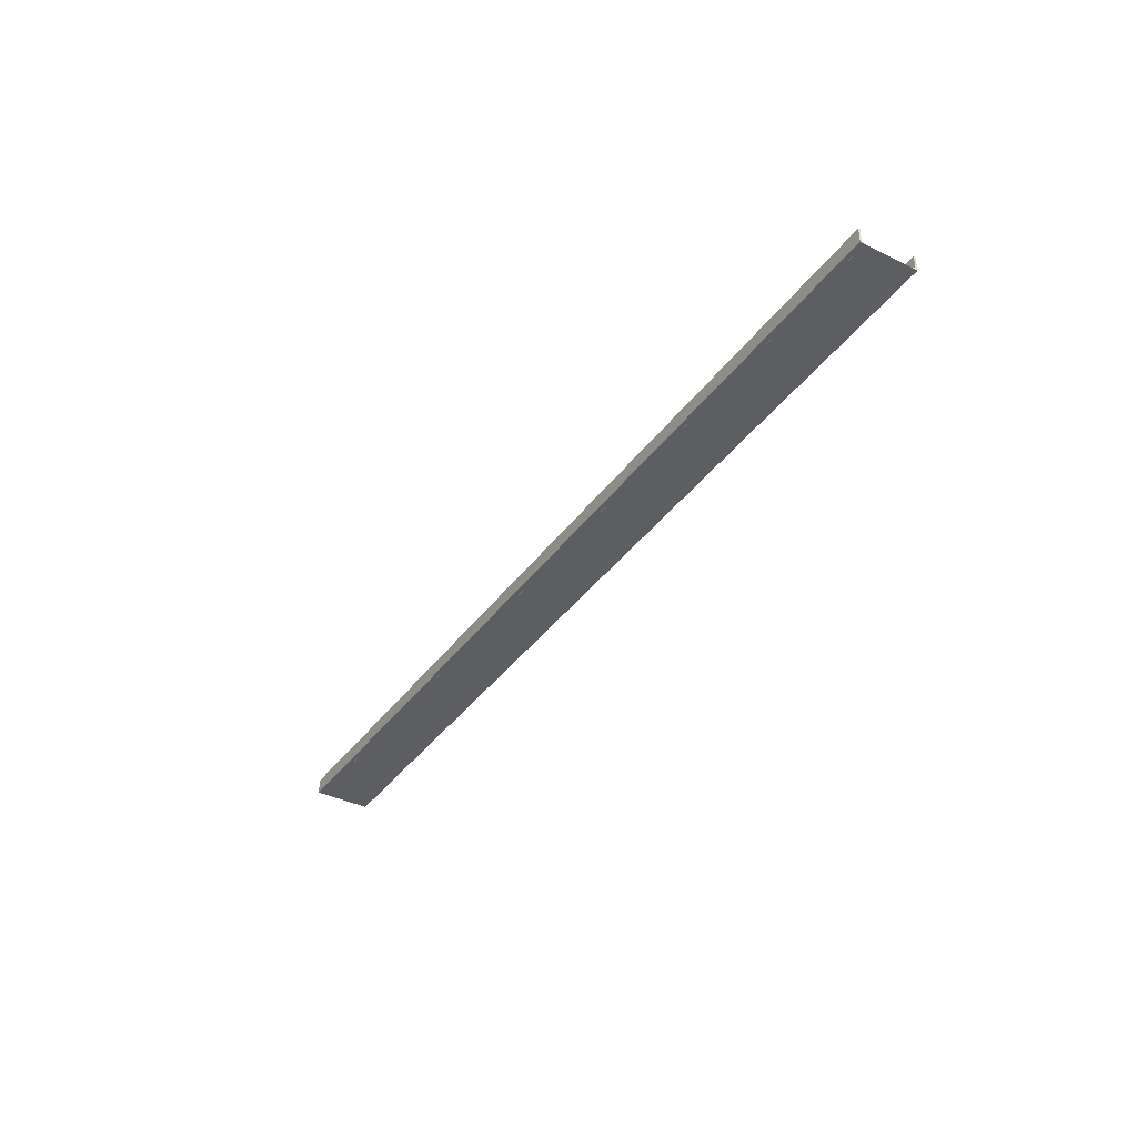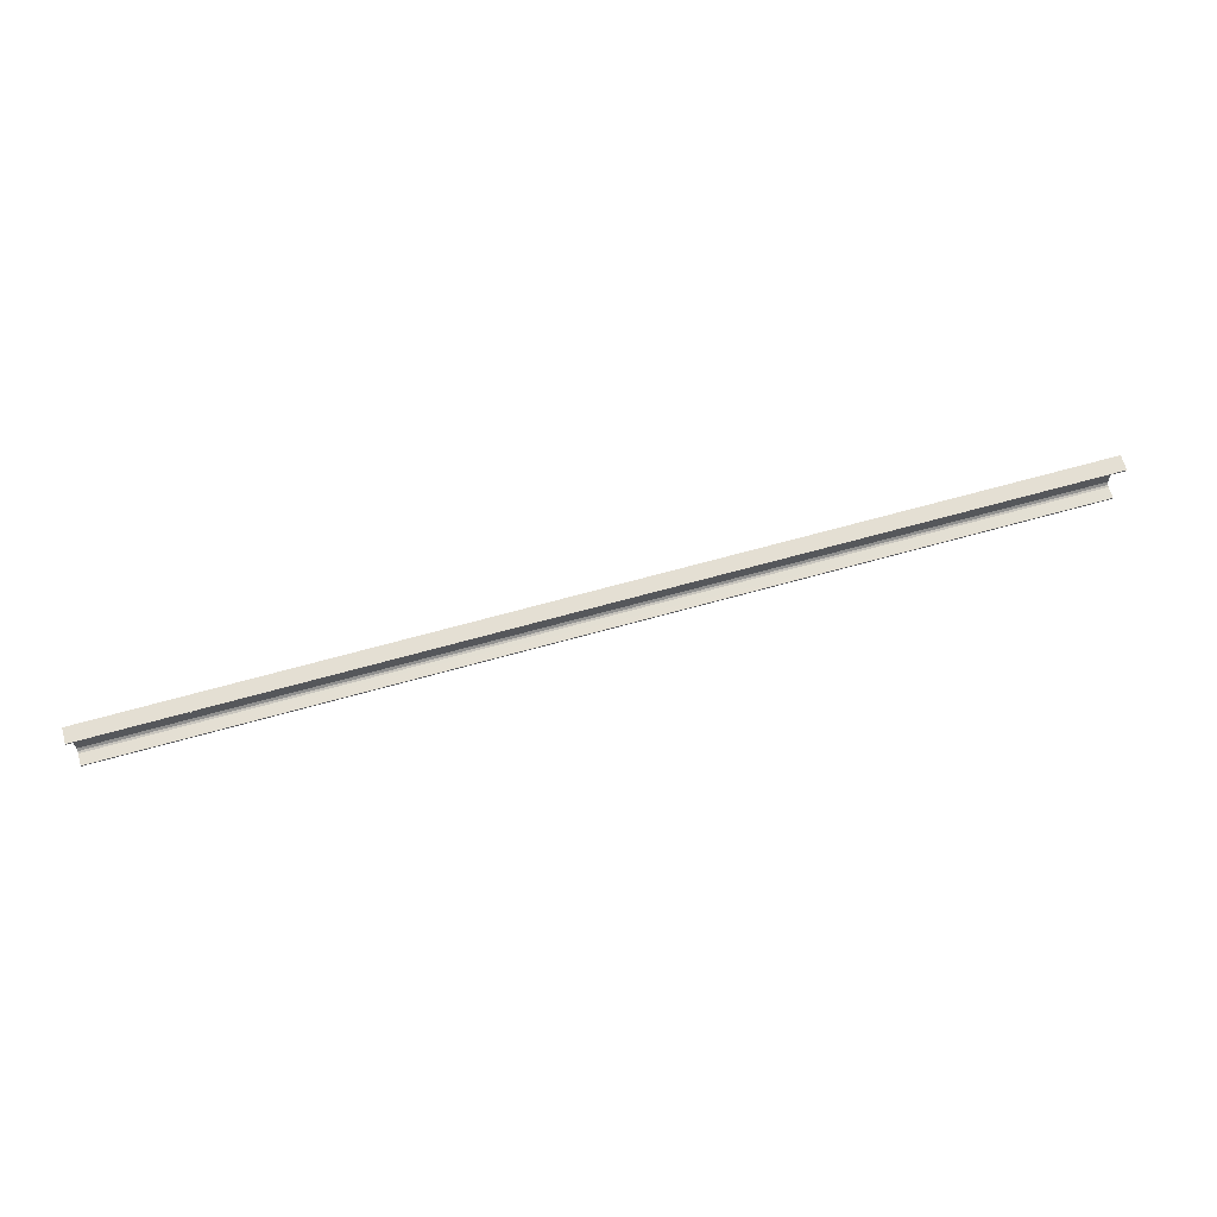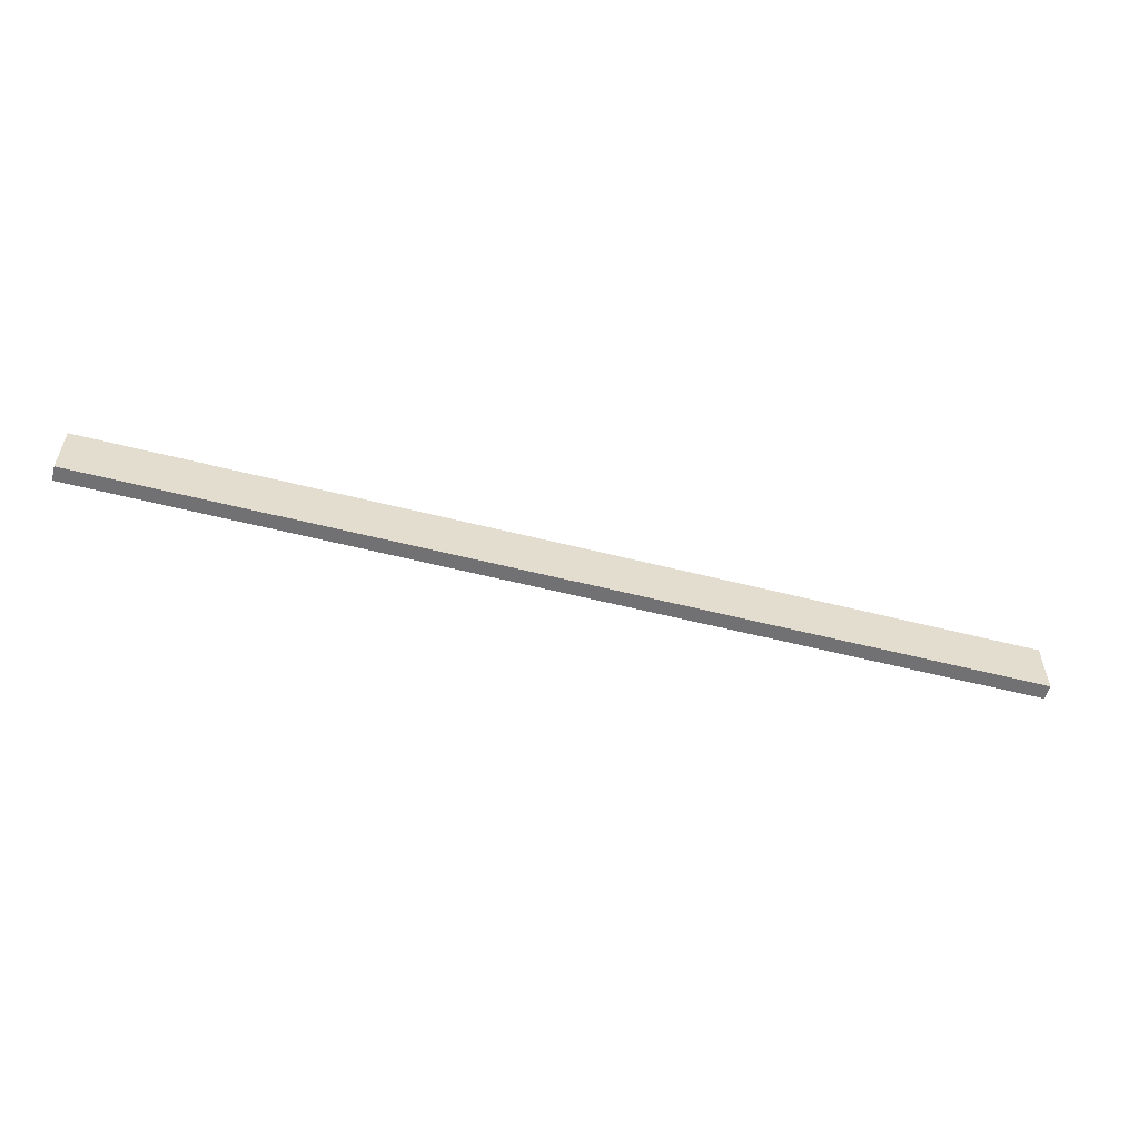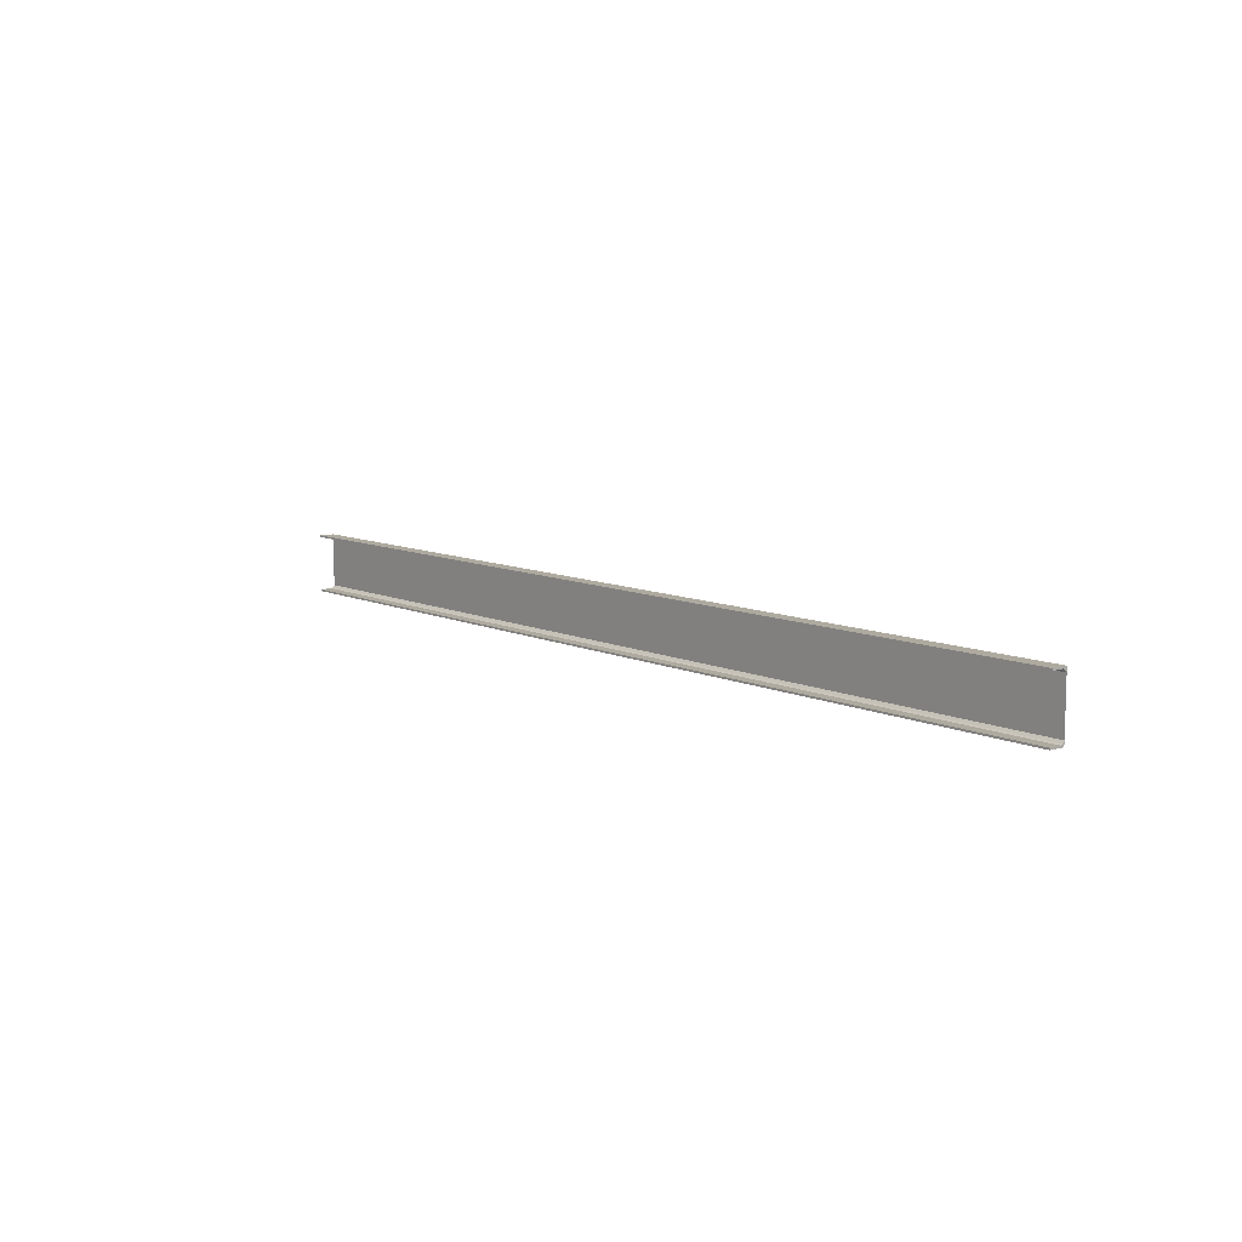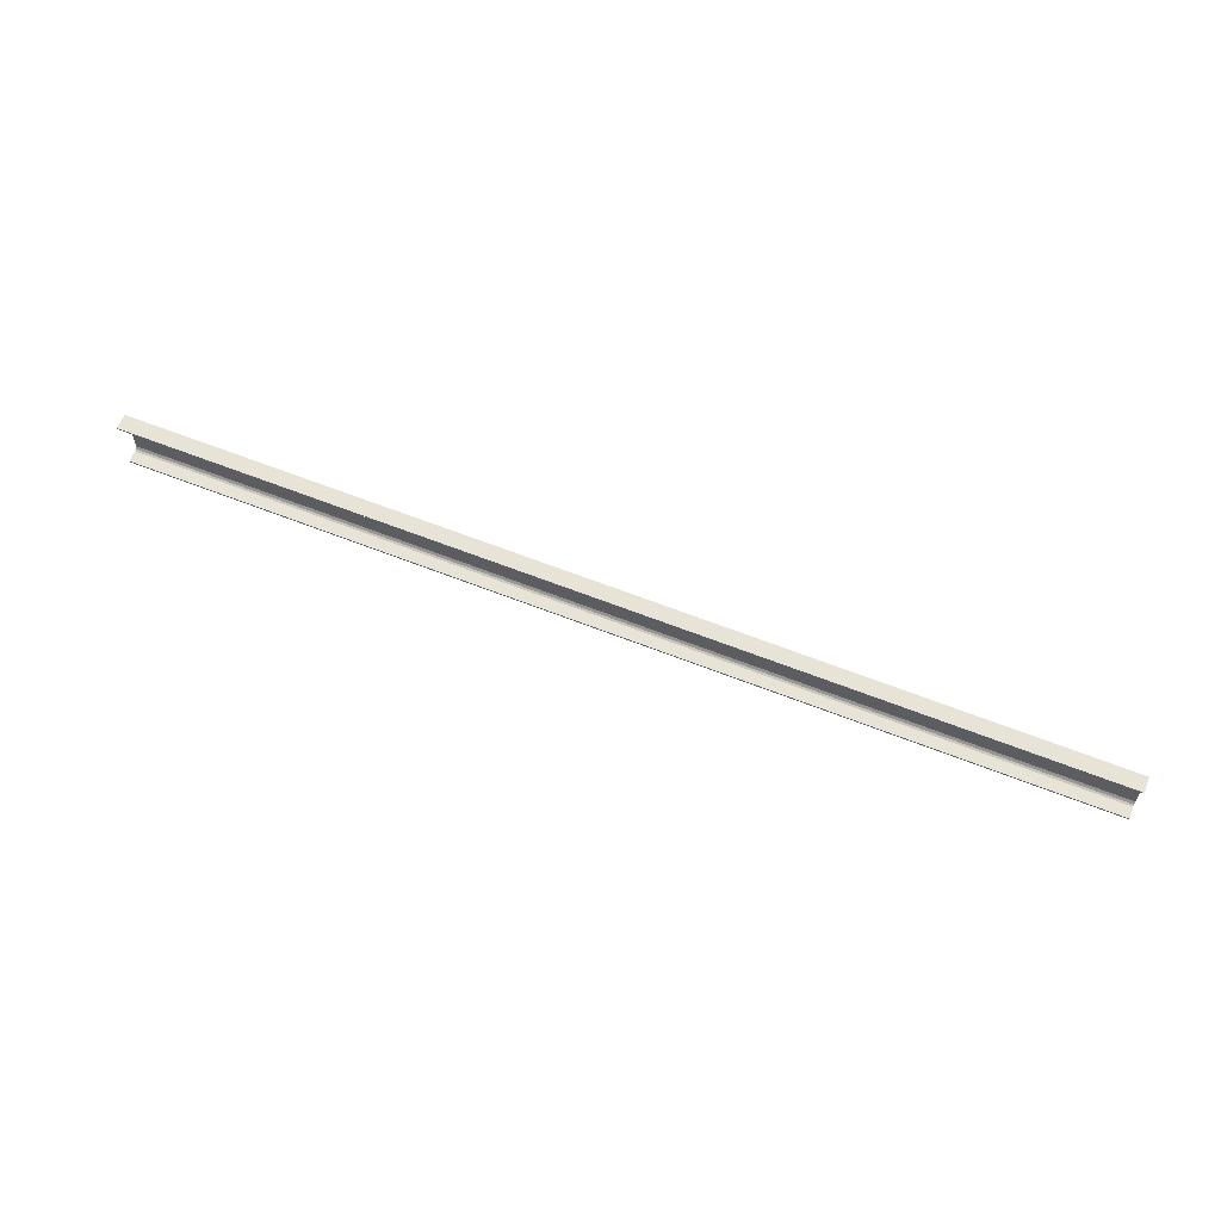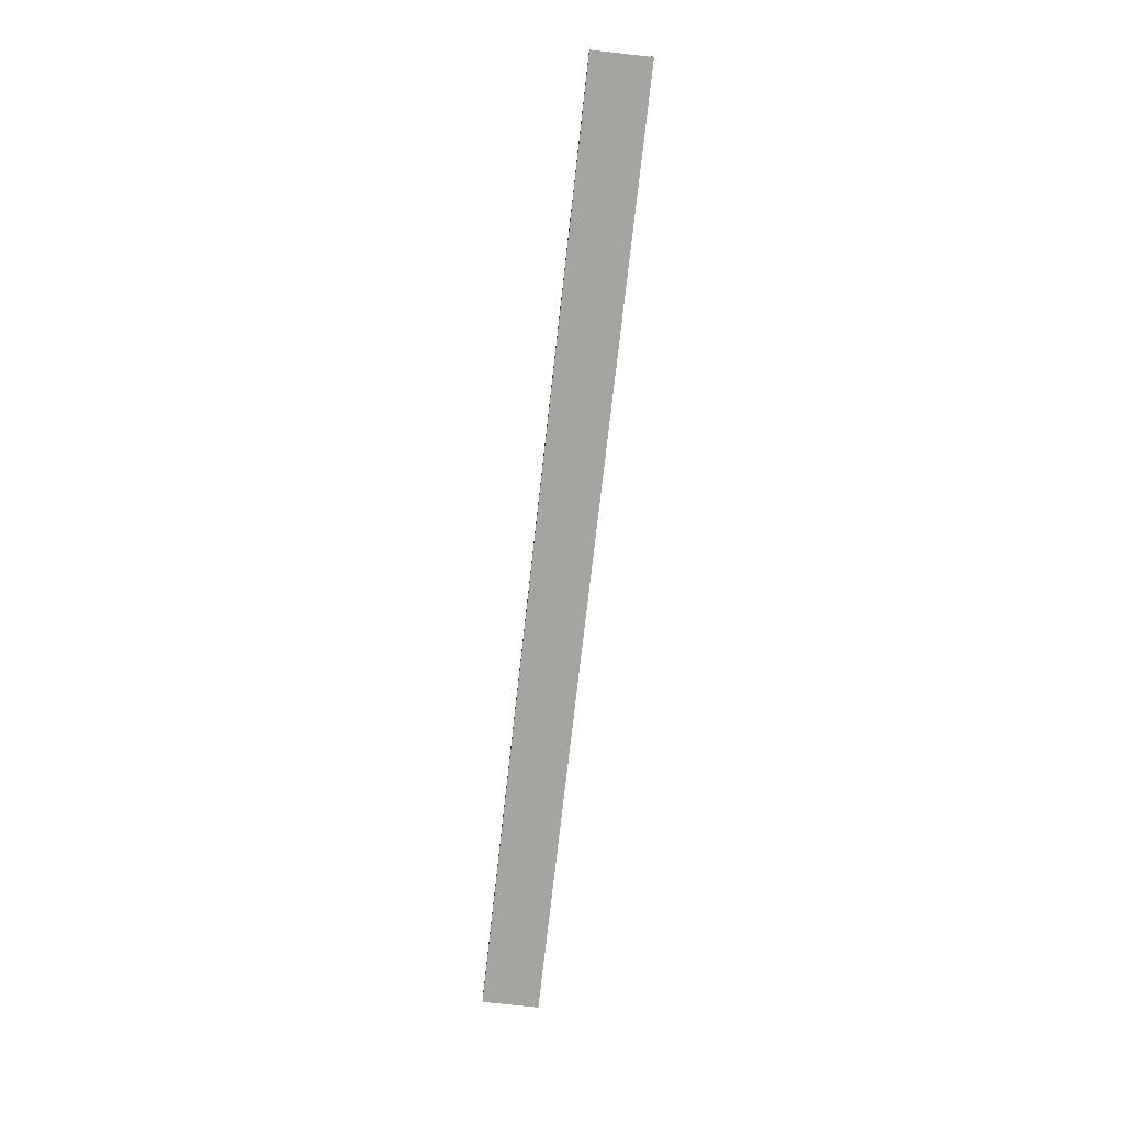
<metadata>
{"format":"obj","ext":"obj","renderer":"f3d","projection":"perspective","resolution":1024,"background":"white","views":[{"elev":-38.4,"azim":-121.9,"up":"+Y"},{"elev":66.8,"azim":164.3,"up":"+Z"},{"elev":-55.3,"azim":-15.1,"up":"+Z"},{"elev":9.4,"azim":-129.4,"up":"+Z"},{"elev":62.2,"azim":-158.1,"up":"+Z"},{"elev":-73.3,"azim":83.6,"up":"+Y"}]}
</metadata>
<code>
o 692
v 2212 1858 13.98
v 2212 1858 14
v 2212 1858 13.99
v 2212 1858 13.99
v 2217 1858 13.98
v 2217 1858 13.73
v 2212 1858 13.98
v 2212 1858 13.73
v 2217 1858 13.71
v 2217 1858 13.73
v 2217 1858 13.7
v 2217 1858 13.71
v 2217 1858 13.7
v 2217 1858 13.71
v 2212 1858 13.7
v 2217 1858 13.7
v 2212 1858 13.71
v 2212 1858 13.7
v 2217 1858 13.71
v 2217 1858 13.71
v 2212 1858 13.71
v 2212 1858 13.7
v 2212 1858 13.71
v 2212 1858 13.71
v 2217 1858 13.7
v 2212 1858 13.71
v 2212 1858 13.7
v 2217 1858 13.71
v 2217 1858 13.7
v 2217 1858 14
v 2217 1858 13.71
v 2212 1858 13.71
v 2217 1858 13.99
v 2217 1858 13.99
v 2217 1858 13.98
v 2212 1858 13.99
v 2217 1858 13.99
v 2217 1858 13.99
v 2217 1858 14
v 2217 1858 13.99
v 2212 1858 13.99
v 2217 1858 13.99
v 2217 1858 14
v 2217 1858 13.99
v 2212 1858 13.99
v 2212 1858 13.99
v 2212 1858 14
v 2212 1858 14
v 2212 1858 14
v 2217 1858 13.99
v 2212 1858 13.99
v 2212 1858 14
v 2217 1858 14
v 2217 1858 14
v 2212 1858 13.7
v 2212 1858 13.71
v 2212 1858 13.71
v 2212 1858 13.73
f 1 2 3
f 3 2 4
f 3 5 1
f 6 7 5
f 7 6 8
f 9 8 10
f 10 11 9
f 9 11 12
f 12 13 14
f 15 13 16
f 15 17 18
f 17 19 20
f 21 20 14
f 21 13 22
f 18 23 24
f 25 26 14
f 25 27 22
f 28 26 23
f 28 29 13
f 30 27 29
f 31 23 32
f 33 30 34
f 34 30 35
f 35 36 34
f 36 37 38
f 39 37 40
f 41 42 37
f 43 44 39
f 44 45 46
f 43 47 48
f 41 49 47
f 50 46 51
f 52 42 51
f 4 47 51
f 50 47 53
f 52 54 53
f 55 54 49
f 56 55 57
f 57 55 58
f 58 31 57

</code>
